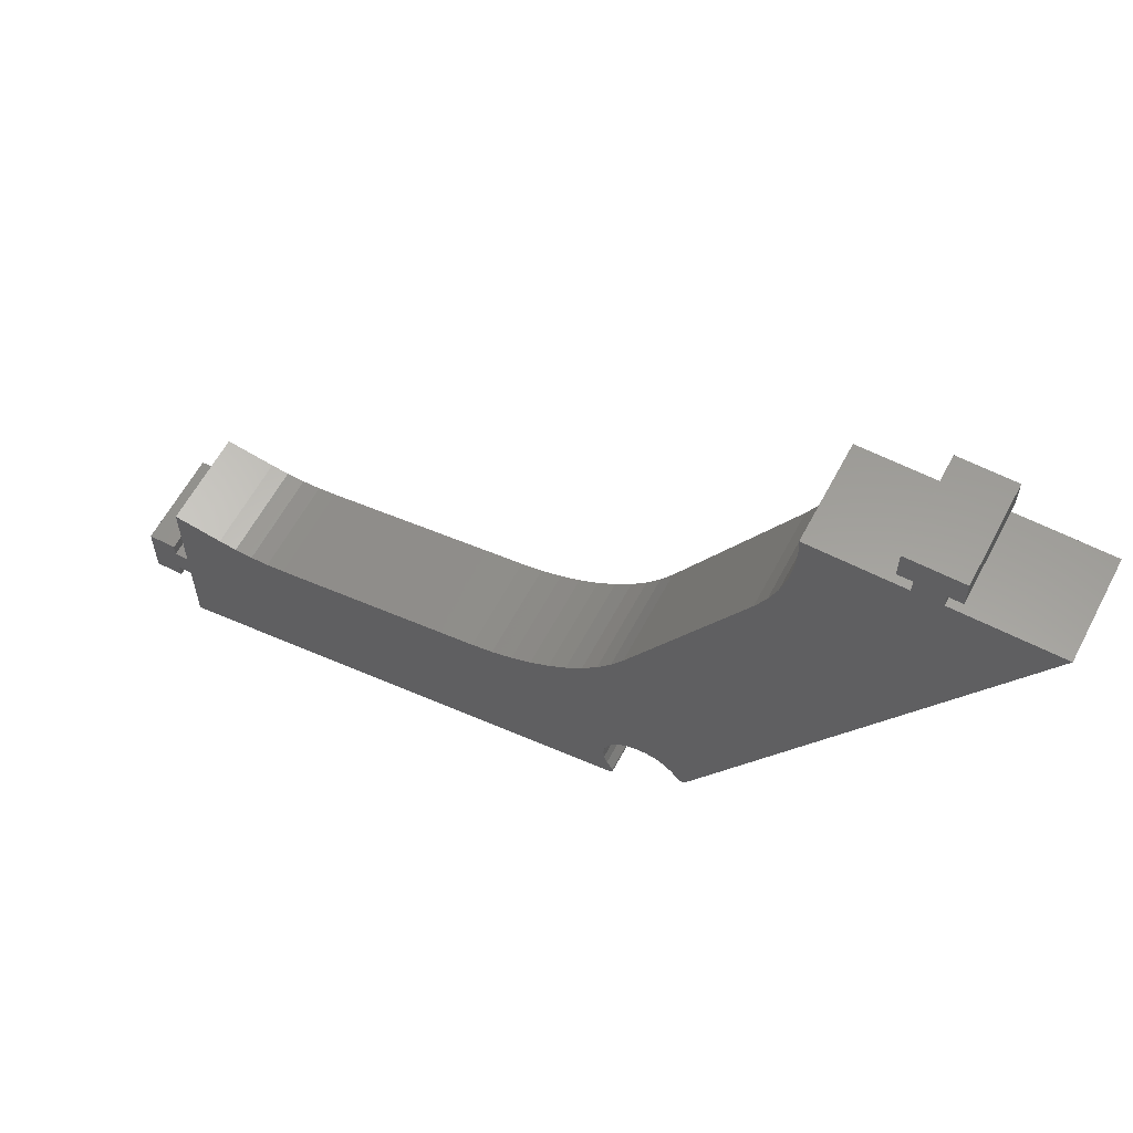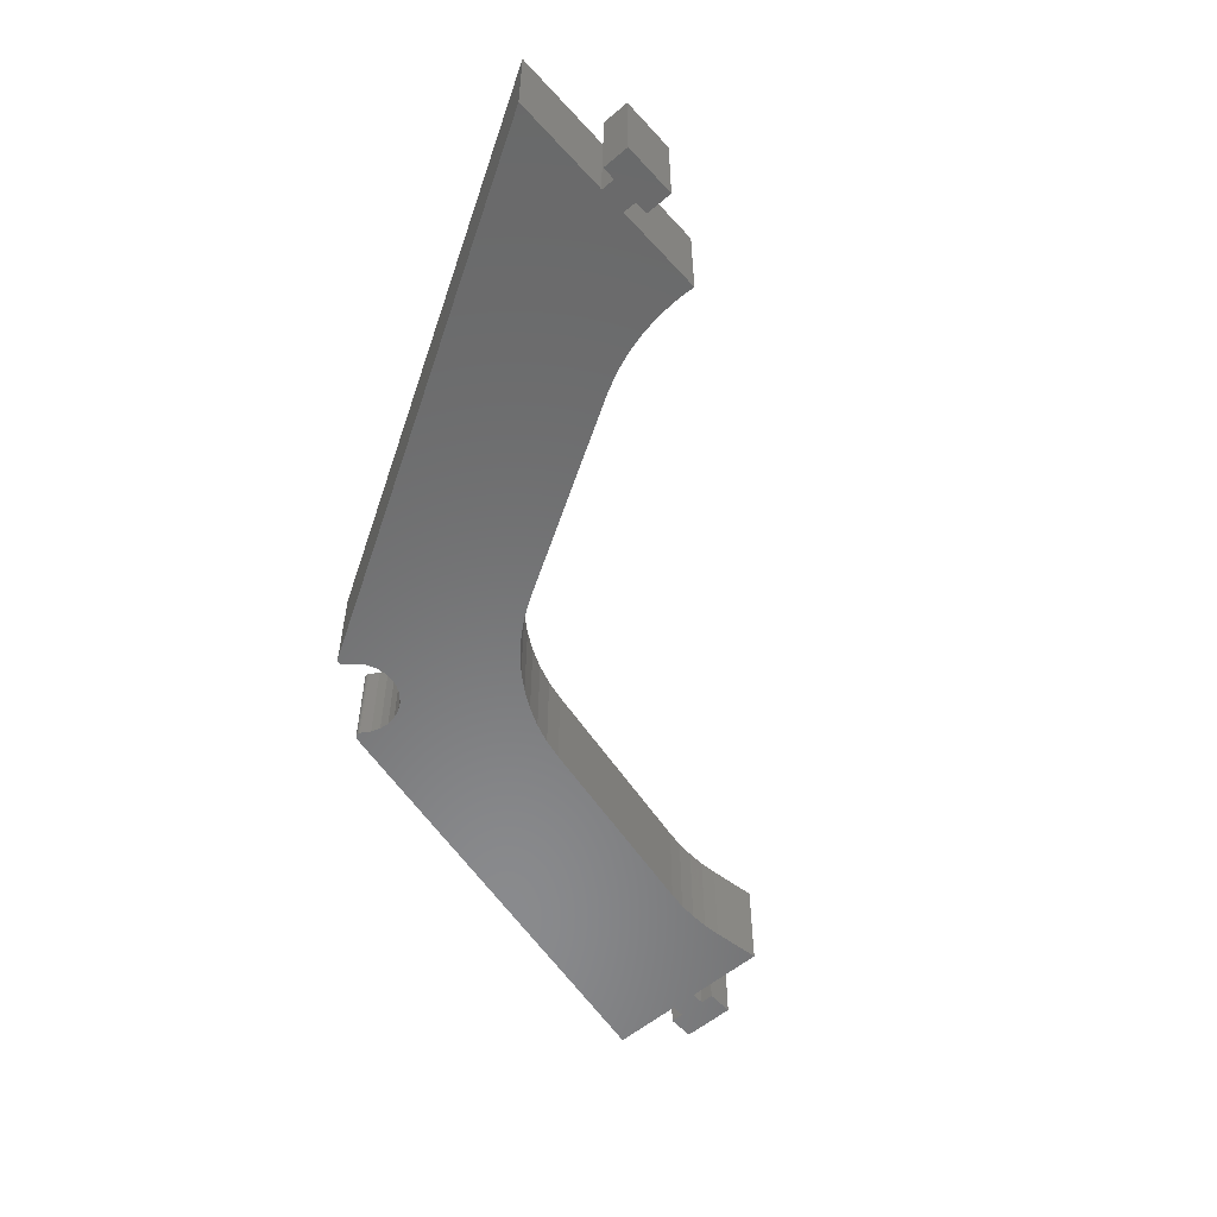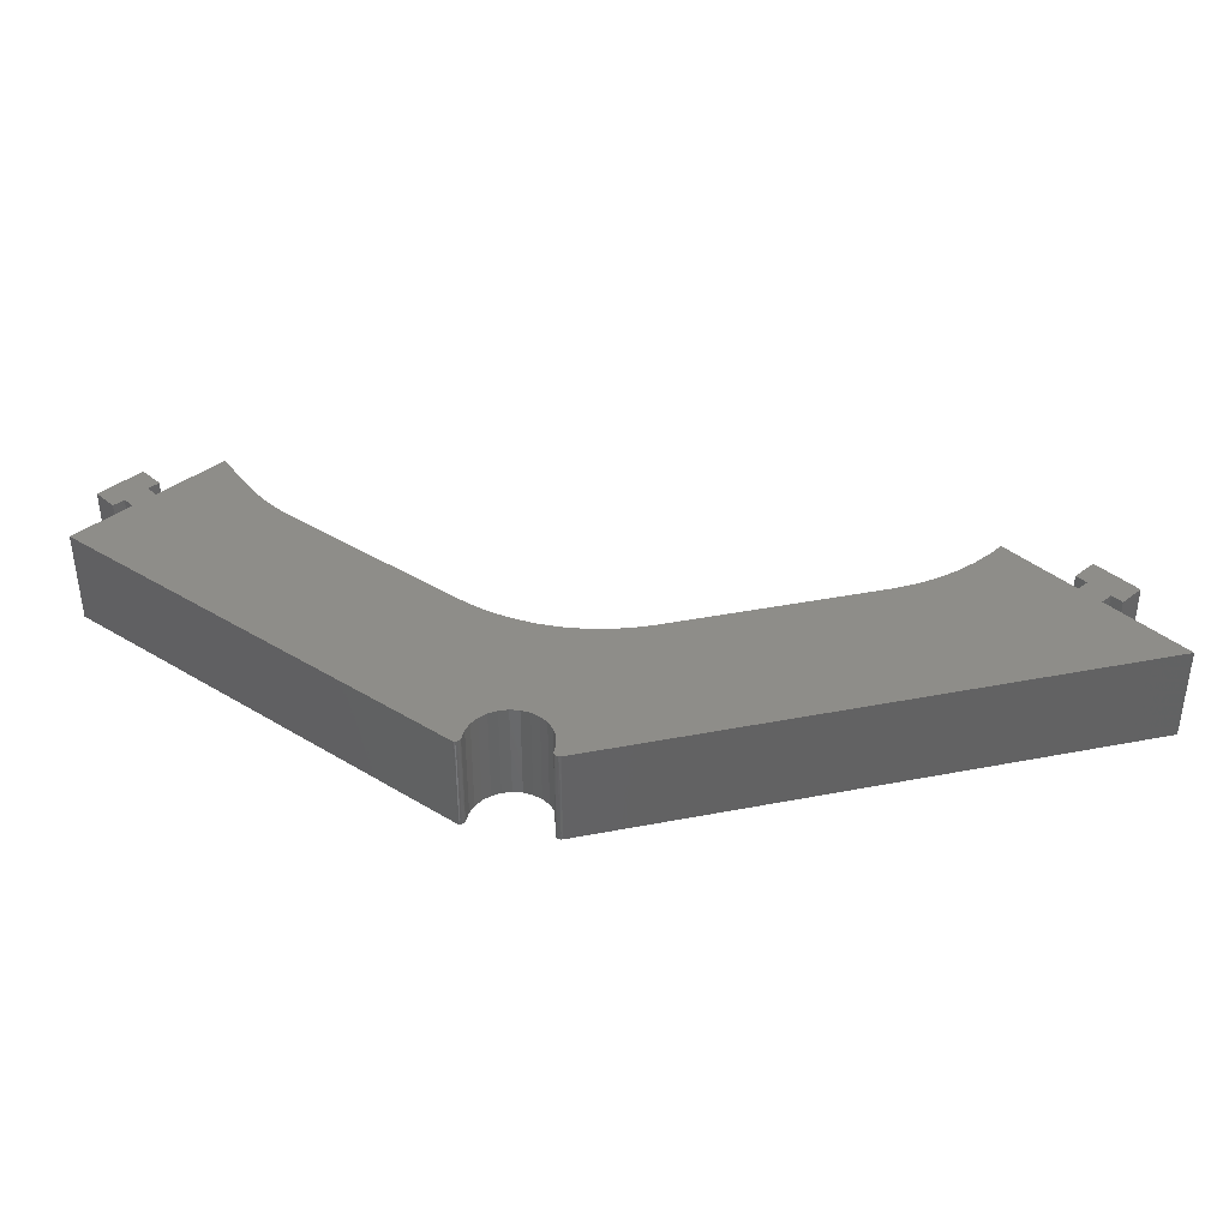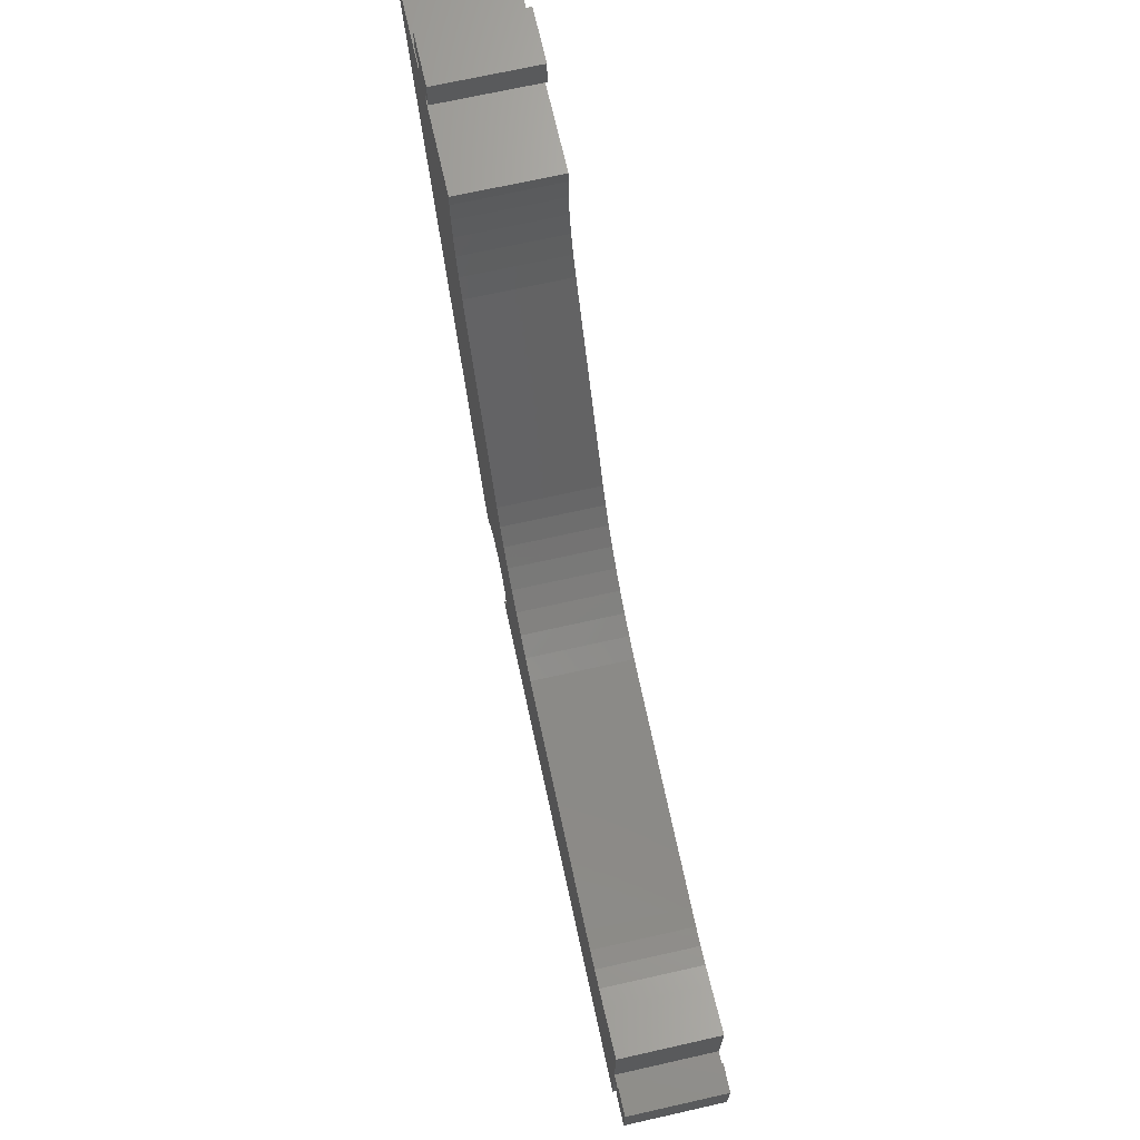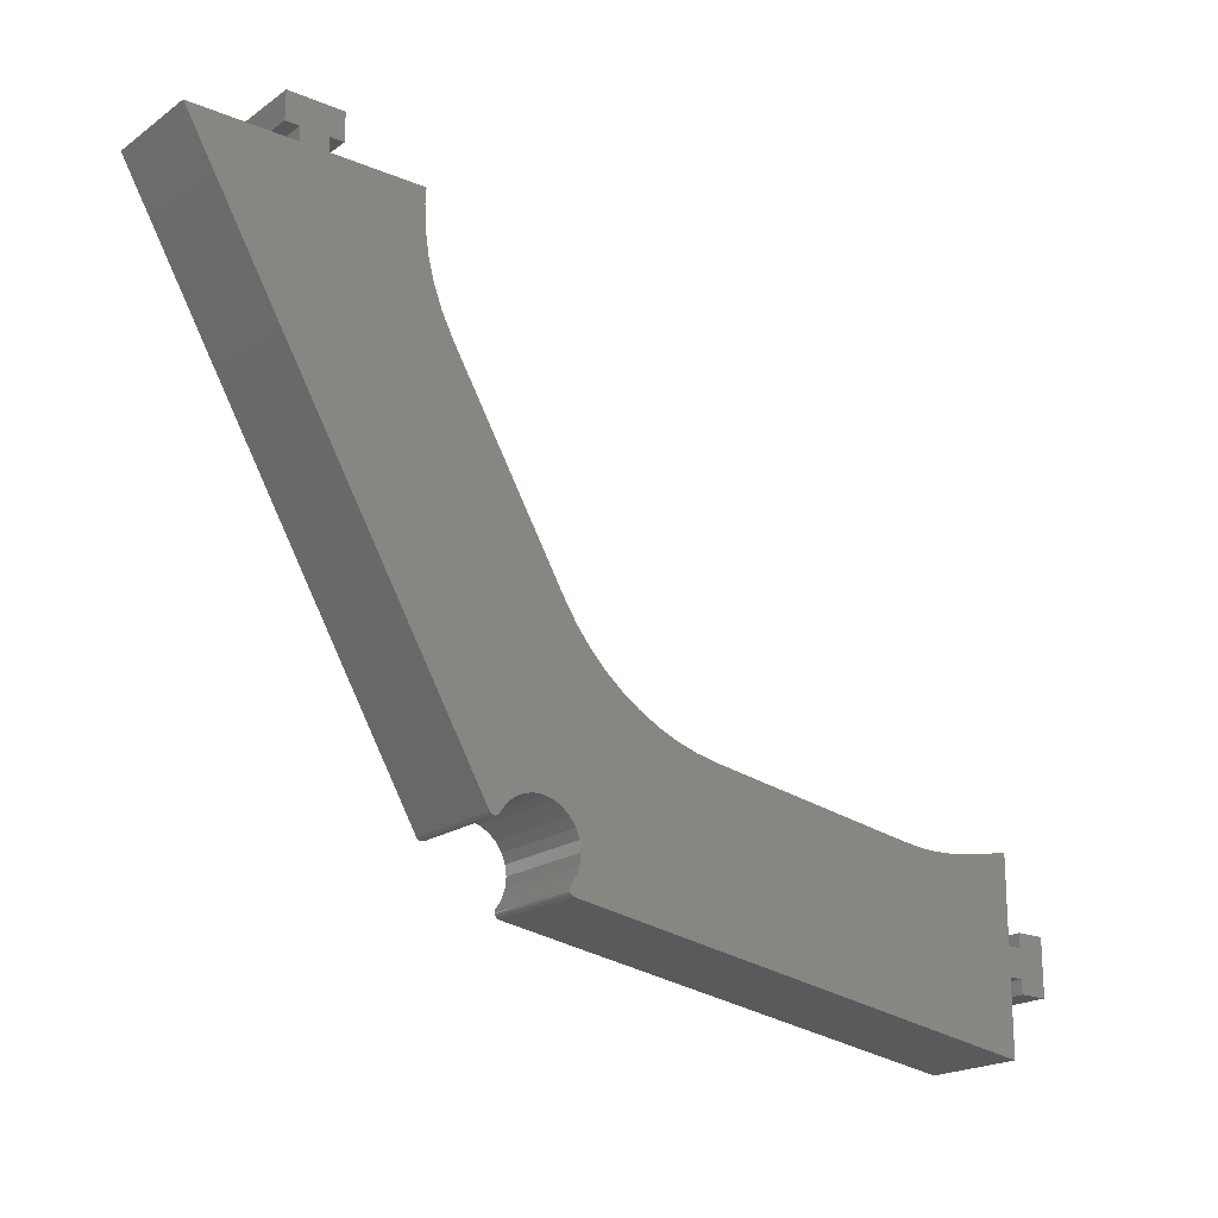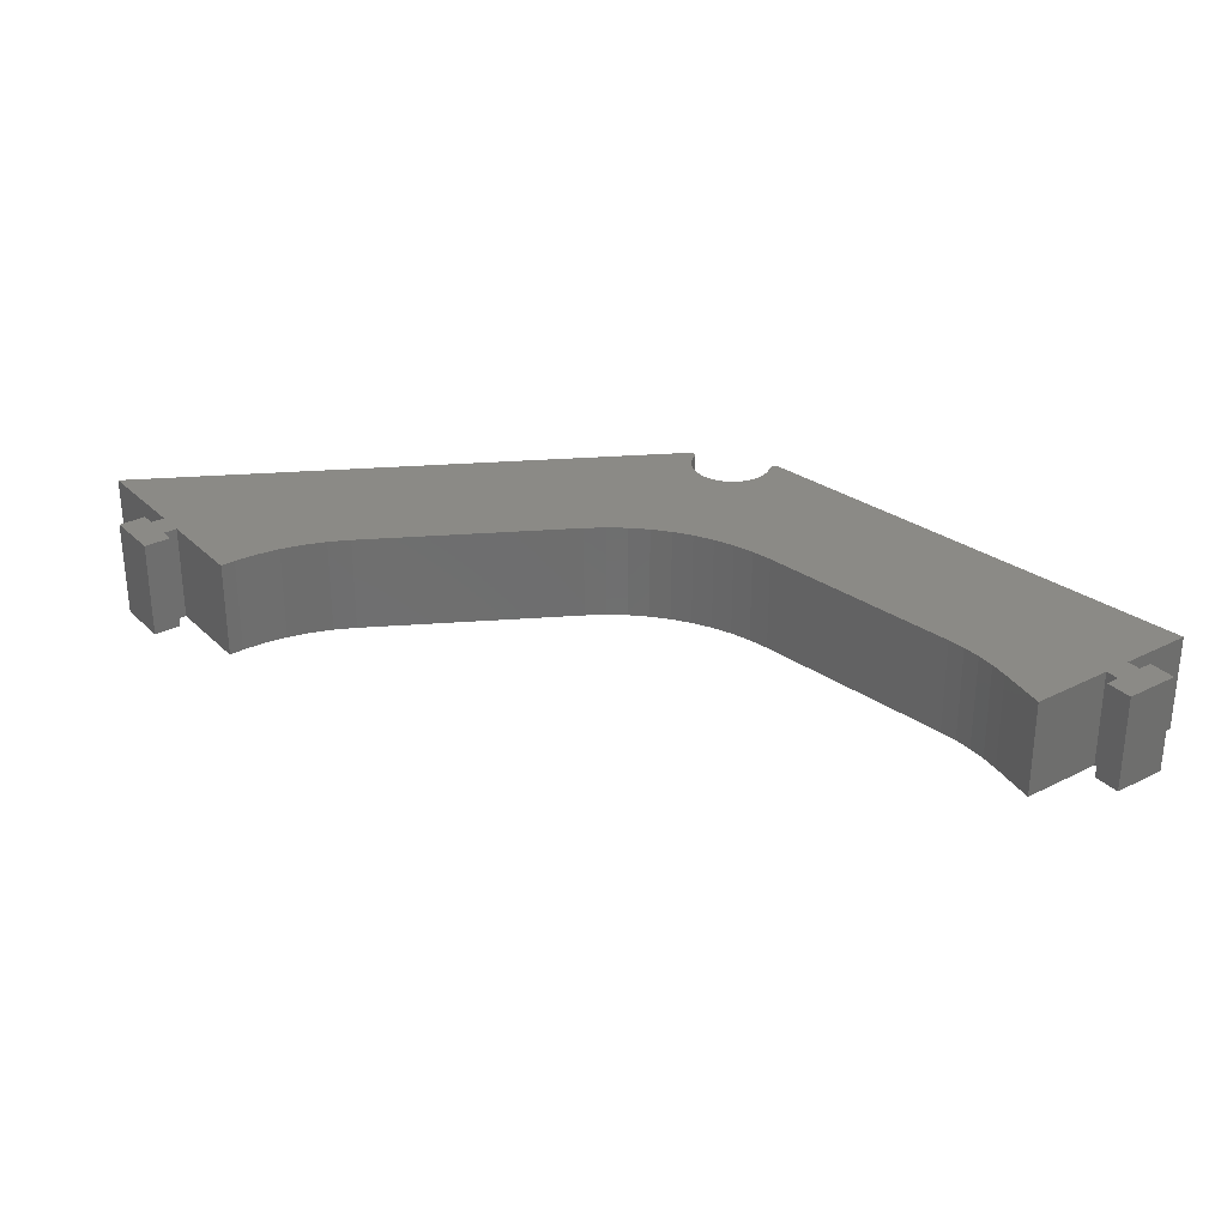
<metadata>
{"format":"stl","ext":"stl","renderer":"f3d","projection":"perspective","resolution":1024,"background":"white","views":[{"elev":60.2,"azim":27.7,"up":"+Y"},{"elev":-56.1,"azim":131.5,"up":"+Z"},{"elev":38.8,"azim":46.2,"up":"+Z"},{"elev":69.3,"azim":-102.7,"up":"+Y"},{"elev":-19.7,"azim":142.1,"up":"+Y"},{"elev":30.3,"azim":-126.3,"up":"+Z"}]}
</metadata>
<code>
# stl→obj: 191 verts, 378 faces
v 3.5 -108.5 0
v 6 -108.5 18
v 3.5 -108.5 18
v 6 -108.5 0
v 6 -103.5 0
v 3.5 -103.5 18
v 6 -103.5 18
v 3.5 -103.5 0
v -1.5 -111 0
v 3.5 -111 18
v -1.5 -111 18
v 3.5 -111 0
v 3.5 -101 0
v -1.5 -101 18
v 3.5 -101 18
v -1.5 -101 0
v 6 -121.7 0
v 6 -121.7 18
v 6 -88.25 18
v 6 -88.25 0
v 137.5 -6 0
v 137.5 -3.5 18
v 137.5 -3.5 0
v 137.5 -6 18
v 142.5 -6 18
v 142.5 -3.5 0
v 142.5 -3.5 18
v 142.5 -6 0
v 135 -3.5 0
v 135 1.5 18
v 135 1.5 0
v 135 -3.5 18
v 145 -3.5 18
v 145 1.5 0
v 145 1.5 18
v 145 -3.5 0
v 161.1 -6 0
v 161.1 -6 18
v 120.7 -6 18
v 120.7 -6 0
v 18.21 -90.27 0
v 14.95 -89.83 18
v 18.21 -90.27 18
v 14.95 -89.83 0
v 21.48 -90.44 0
v 21.48 -90.44 18
v 28.02 -89.97 0
v 24.76 -90.34 18
v 28.02 -89.97 18
v 24.76 -90.34 0
v 70.23 -83.23 0
v 66.35 -84.03 18
v 70.23 -83.23 18
v 66.35 -84.03 0
v 74.01 -82.05 0
v 74.01 -82.05 18
v 77.66 -80.5 0
v 77.66 -80.5 18
v 81.13 -78.6 0
v 81.13 -78.6 18
v 84.4 -76.37 0
v 84.4 -76.37 18
v 87.44 -73.82 0
v 87.44 -73.82 18
v 90.2 -70.98 18
v 90.2 -70.98 0
v 92.68 -67.89 18
v 92.68 -67.89 0
v 94.83 -64.56 18
v 94.83 -64.56 0
v 115.5 -28.92 0
v 117.4 -25.15 18
v 117.4 -25.15 0
v 115.5 -28.92 18
v 118.9 -21.2 18
v 118.9 -21.2 0
v 120 -17.12 18
v 120 -17.12 0
v 120.7 -12.94 18
v 120.7 -12.94 0
v 120.9 -8.713 18
v 120.9 -8.713 0
v 93.16 -108.2 0
v 92.95 -108.2 1.145
v 92.94 -108.2 0
v 93.2 -108.2 1.145
v 93.37 -108.1 0
v 93.42 -108 1.145
v 93.42 -108 12.38
v 93.6 -107.8 6.764
v 93.6 -107.8 12.38
v 93.72 -107.6 12.38
v 93.75 -107.5 18
v 93.67 -107.7 18
v 93.54 -107.9 18
v 93.2 -108.2 12.38
v 93.54 -107.9 0
v 93.6 -107.8 1.145
v 93.67 -107.7 0
v 93.72 -107.6 6.764
v 93.75 -107.5 0
v 93.72 -107.6 1.145
v 93.78 -107.4 1.145
v 93.78 -107.4 6.764
v 93.78 -107.3 0
v 93.77 -107.1 6.764
v 93.77 -107.1 1.145
v 93.76 -107 0
v 93.69 -106.8 1.145
v 93.68 -106.8 0
v 93.56 -106.6 1.145
v 93.55 -106.6 0
v 93.56 -106.6 12.38
v 93.55 -106.6 18
v 93.68 -106.8 18
v 93.76 -107 18
v 93.69 -106.8 12.38
v 93.78 -107.3 18
v 93.77 -107.1 12.38
v 93.78 -107.4 12.38
v 93.37 -108.1 18
v 92.94 -108.2 18
v 92.95 -108.2 12.38
v 93.16 -108.2 18
v 92.57 -105.1 0
v 92.57 -105.1 18
v 91.98 -103.4 0
v 91.98 -103.4 18
v 91.8 -101.7 0
v 91.8 -101.7 18
v 92.05 -99.88 0
v 92.05 -99.88 18
v 92.71 -98.22 0
v 92.71 -98.22 18
v 93.74 -96.76 0
v 93.74 -96.76 18
v 95.09 -95.59 18
v 95.09 -95.59 0
v 96.68 -94.77 18
v 96.68 -94.77 0
v 98.42 -94.35 18
v 98.42 -94.35 0
v 100.2 -94.36 18
v 100.2 -94.36 0
v 101.9 -94.78 18
v 101.9 -94.78 0
v 103.5 -95.61 18
v 103.5 -95.61 0
v 104.9 -96.79 18
v 104.9 -96.79 0
v 105.9 -98.25 0
v 105.9 -98.25 18
v 107.6 -98.29 12.4
v 107.7 -98.28 18
v 107.5 -98.46 18
v 107.5 -98.49 12.4
v 107.3 -98.61 18
v 107.3 -98.65 12.4
v 107 -98.74 1.209
v 107 -98.74 6.806
v 106.9 -98.77 0
v 107.1 -98.72 0
v 107.3 -98.65 6.806
v 107.3 -98.65 1.209
v 107.3 -98.61 0
v 107.5 -98.49 1.209
v 107.1 -98.72 18
v 107 -98.74 12.4
v 106.8 -98.77 1.209
v 106.8 -98.77 6.806
v 106.7 -98.77 0
v 106.8 -98.77 12.4
v 106.9 -98.77 18
v 106.3 -98.63 1.209
v 106.5 -98.74 12.4
v 106.3 -98.63 12.4
v 106.5 -98.74 1.209
v 106.4 -98.71 0
v 106.2 -98.6 0
v 106.7 -98.77 18
v 106.1 -98.47 1.209
v 106.1 -98.47 12.4
v 106 -98.44 0
v 106.4 -98.71 18
v 105.9 -98.26 12.4
v 105.9 -98.26 1.209
v 106.2 -98.6 18
v 106 -98.44 18
v 107.5 -98.46 0
v 107.6 -98.29 1.209
v 107.7 -98.28 0
f 1 2 3
f 2 1 4
f 5 6 7
f 6 5 8
f 9 10 11
f 10 9 12
f 13 14 15
f 14 13 16
f 9 14 16
f 14 9 11
f 10 1 3
f 1 10 12
f 6 13 15
f 13 6 8
f 17 2 4
f 2 17 18
f 5 19 20
f 19 5 7
f 21 22 23
f 22 21 24
f 25 26 27
f 26 25 28
f 29 30 31
f 30 29 32
f 33 34 35
f 34 33 36
f 29 22 32
f 22 29 23
f 26 33 27
f 33 26 36
f 34 30 35
f 30 34 31
f 37 25 38
f 25 37 28
f 21 39 24
f 39 21 40
f 41 42 43
f 42 41 44
f 45 43 46
f 43 45 41
f 47 48 49
f 48 47 50
f 50 46 48
f 46 50 45
f 51 52 53
f 52 51 54
f 55 53 56
f 53 55 51
f 57 56 58
f 56 57 55
f 59 58 60
f 58 59 57
f 61 60 62
f 60 61 59
f 63 62 64
f 62 63 61
f 63 65 66
f 65 63 64
f 66 67 68
f 67 66 65
f 68 69 70
f 69 68 67
f 54 49 52
f 49 54 47
f 71 72 73
f 72 71 74
f 73 75 76
f 75 73 72
f 76 77 78
f 77 76 75
f 78 79 80
f 79 78 77
f 80 81 82
f 81 80 79
f 82 39 40
f 39 82 81
f 70 74 71
f 74 70 69
f 83 84 85
f 83 86 84
f 87 86 83
f 87 88 86
f 89 90 91
f 90 89 88
f 92 93 94
f 92 94 91
f 91 94 95
f 91 95 89
f 86 89 96
f 89 86 88
f 97 88 87
f 97 90 88
f 98 90 97
f 99 100 98
f 101 102 99
f 103 104 101
f 103 105 106
f 107 105 108
f 109 108 110
f 111 110 112
f 113 112 114
f 112 113 111
f 115 113 114
f 116 117 115
f 118 119 116
f 120 118 93
f 120 93 92
f 91 100 92
f 90 100 91
f 100 90 98
f 99 98 97
f 102 100 99
f 101 104 102
f 92 104 120
f 100 104 92
f 104 100 102
f 120 106 119
f 104 106 120
f 106 104 103
f 105 103 101
f 106 105 107
f 106 117 119
f 117 106 109
f 109 106 107
f 117 111 113
f 111 117 109
f 107 108 109
f 109 110 111
f 115 117 113
f 116 119 117
f 118 120 119
f 89 95 121
f 89 121 96
f 122 84 123
f 84 122 85
f 84 96 123
f 96 84 86
f 96 121 124
f 96 124 123
f 123 124 122
f 114 125 126
f 125 114 112
f 126 127 128
f 127 126 125
f 128 129 130
f 129 128 127
f 130 131 132
f 131 130 129
f 132 133 134
f 133 132 131
f 134 135 136
f 135 134 133
f 135 137 136
f 137 135 138
f 138 139 137
f 139 138 140
f 140 141 139
f 141 140 142
f 142 143 141
f 143 142 144
f 144 145 143
f 145 144 146
f 146 147 145
f 147 146 148
f 148 149 147
f 149 148 150
f 151 149 150
f 149 151 152
f 153 154 155
f 153 155 156
f 156 155 157
f 156 157 158
f 159 160 161
f 162 159 161
f 162 163 159
f 164 163 162
f 165 164 162
f 165 166 164
f 163 156 158
f 166 163 164
f 163 166 156
f 158 157 167
f 158 167 168
f 169 170 171
f 161 169 171
f 161 160 169
f 170 168 172
f 170 160 168
f 160 170 169
f 168 167 173
f 168 173 172
f 174 175 176
f 175 174 177
f 178 174 179
f 178 177 174
f 171 177 178
f 171 170 177
f 175 170 172
f 170 175 177
f 172 173 180
f 172 180 175
f 181 176 182
f 176 181 174
f 179 181 183
f 179 174 181
f 175 180 184
f 175 184 176
f 181 185 186
f 185 181 182
f 183 186 151
f 183 181 186
f 176 184 187
f 176 187 182
f 186 152 151
f 152 186 185
f 182 187 188
f 182 188 185
f 185 188 152
f 189 166 165
f 189 190 166
f 153 191 154
f 191 153 190
f 191 190 189
f 156 190 153
f 190 156 166
f 160 158 168
f 160 163 158
f 163 160 159
f 154 37 38
f 37 154 191
f 17 122 18
f 122 17 85
f 44 19 42
f 19 44 20
f 24 39 81
f 35 27 33
f 27 22 25
f 35 22 27
f 30 22 35
f 22 30 32
f 24 25 22
f 75 25 24
f 79 24 81
f 77 24 79
f 75 24 77
f 25 75 72
f 25 72 38
f 74 38 72
f 74 154 38
f 69 154 74
f 147 154 69
f 149 154 147
f 154 152 155
f 155 152 157
f 157 152 167
f 173 152 180
f 180 152 184
f 187 152 188
f 184 152 187
f 167 152 173
f 152 154 149
f 147 69 145
f 67 145 69
f 145 67 143
f 65 143 67
f 143 65 141
f 64 141 65
f 141 64 139
f 62 139 64
f 139 62 137
f 60 137 62
f 137 60 136
f 116 93 118
f 115 93 116
f 115 94 93
f 114 94 115
f 114 95 94
f 114 121 95
f 114 124 121
f 114 122 124
f 126 122 114
f 128 122 126
f 58 136 60
f 136 58 134
f 56 134 58
f 134 56 132
f 53 132 56
f 132 53 130
f 52 130 53
f 130 52 128
f 128 52 122
f 49 122 52
f 2 49 48
f 2 48 46
f 7 46 43
f 7 43 42
f 7 42 19
f 46 7 2
f 49 2 18
f 49 18 122
f 14 6 15
f 6 14 3
f 11 3 14
f 3 11 10
f 6 2 7
f 2 6 3
f 9 1 12
f 1 9 8
f 16 8 9
f 8 16 13
f 1 5 4
f 5 1 8
f 101 108 105
f 101 110 108
f 99 110 101
f 99 112 110
f 97 112 99
f 87 112 97
f 83 112 87
f 85 112 83
f 85 125 112
f 85 127 125
f 142 63 66
f 54 129 127
f 131 61 63
f 54 127 85
f 131 59 61
f 131 57 59
f 131 55 57
f 131 51 55
f 129 54 51
f 85 47 54
f 17 47 85
f 4 47 17
f 47 4 50
f 50 4 45
f 5 45 4
f 45 5 41
f 41 5 44
f 44 5 20
f 28 21 26
f 73 28 37
f 76 28 73
f 21 80 82
f 21 78 80
f 21 76 78
f 28 76 21
f 37 71 73
f 191 71 37
f 151 191 189
f 151 189 165
f 151 165 162
f 151 162 161
f 151 161 171
f 151 171 178
f 151 178 179
f 151 179 183
f 191 151 150
f 191 150 148
f 191 148 70
f 70 148 146
f 68 146 144
f 66 144 142
f 63 142 140
f 63 140 138
f 191 70 71
f 63 138 135
f 63 135 133
f 146 68 70
f 63 133 131
f 51 131 129
f 144 66 68
f 26 34 36
f 23 26 21
f 26 23 34
f 31 23 29
f 23 31 34
f 21 82 40

</code>
